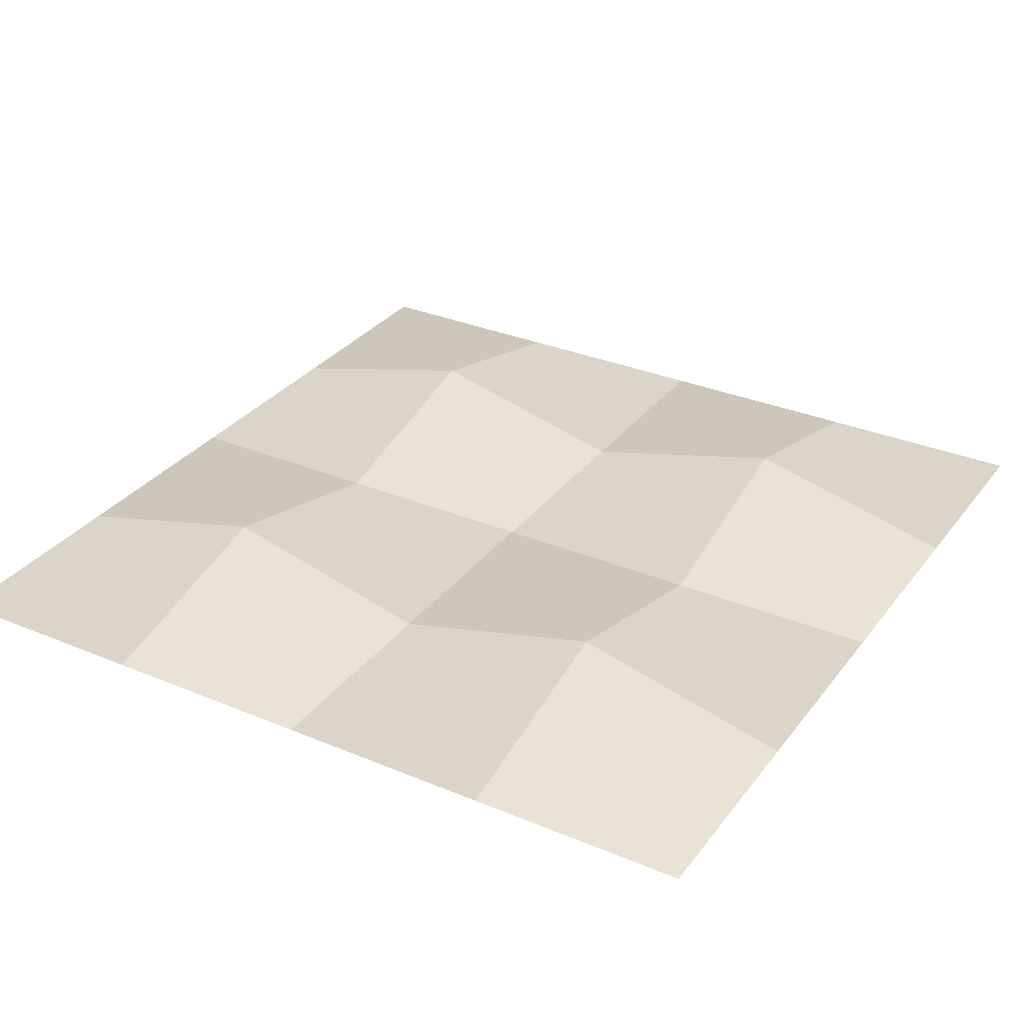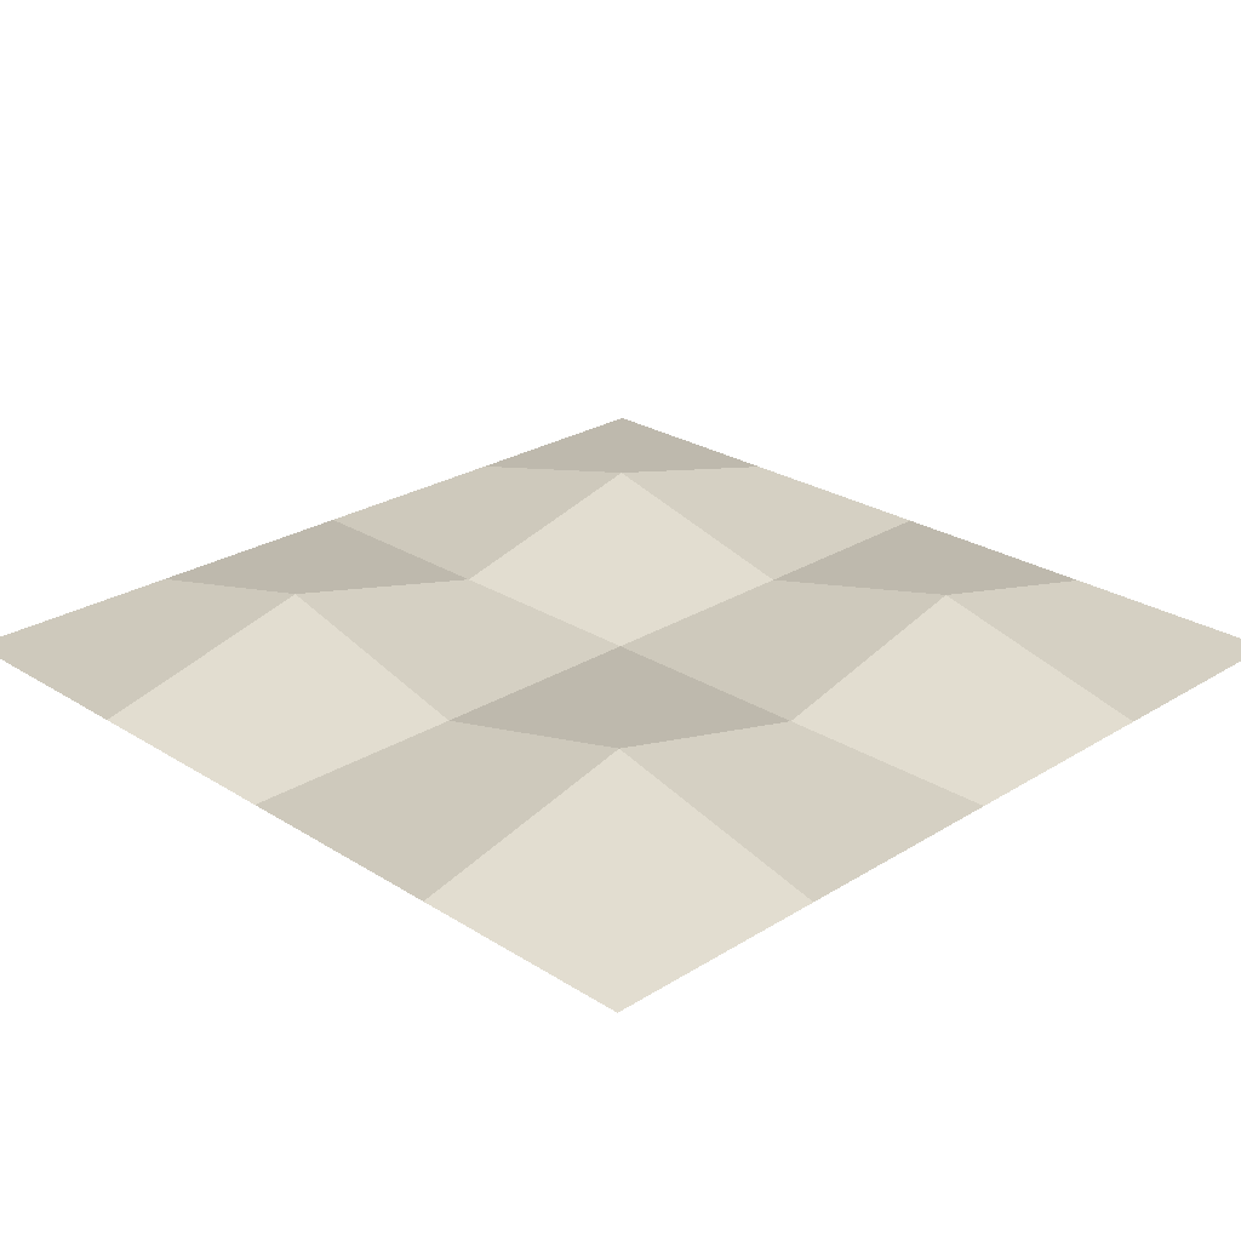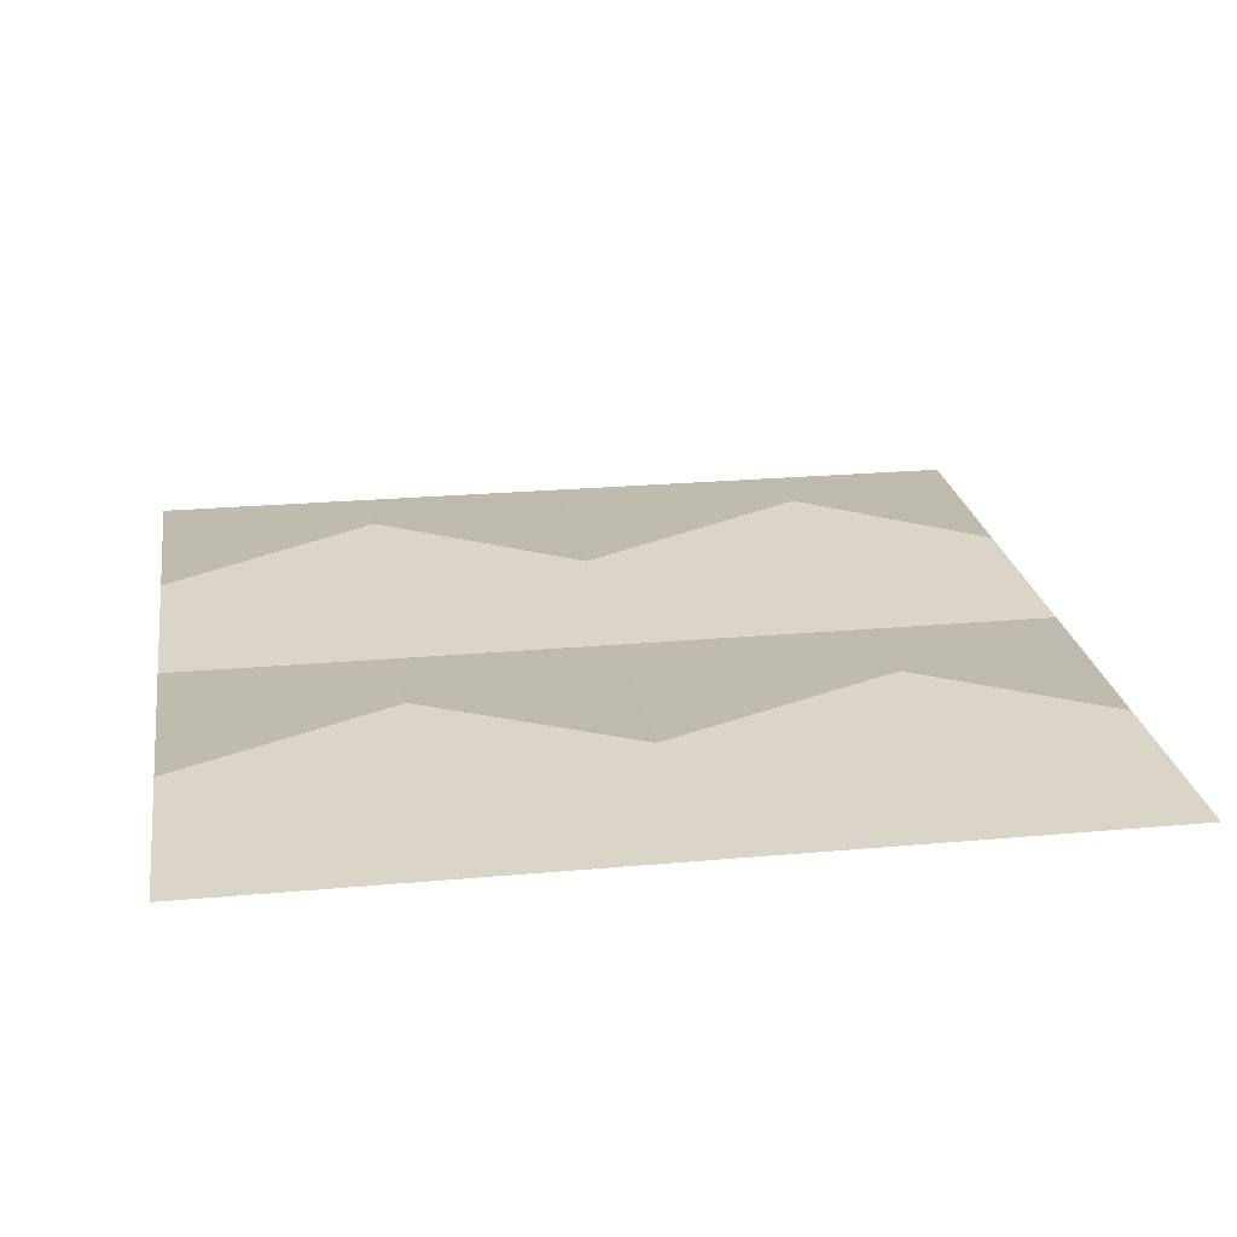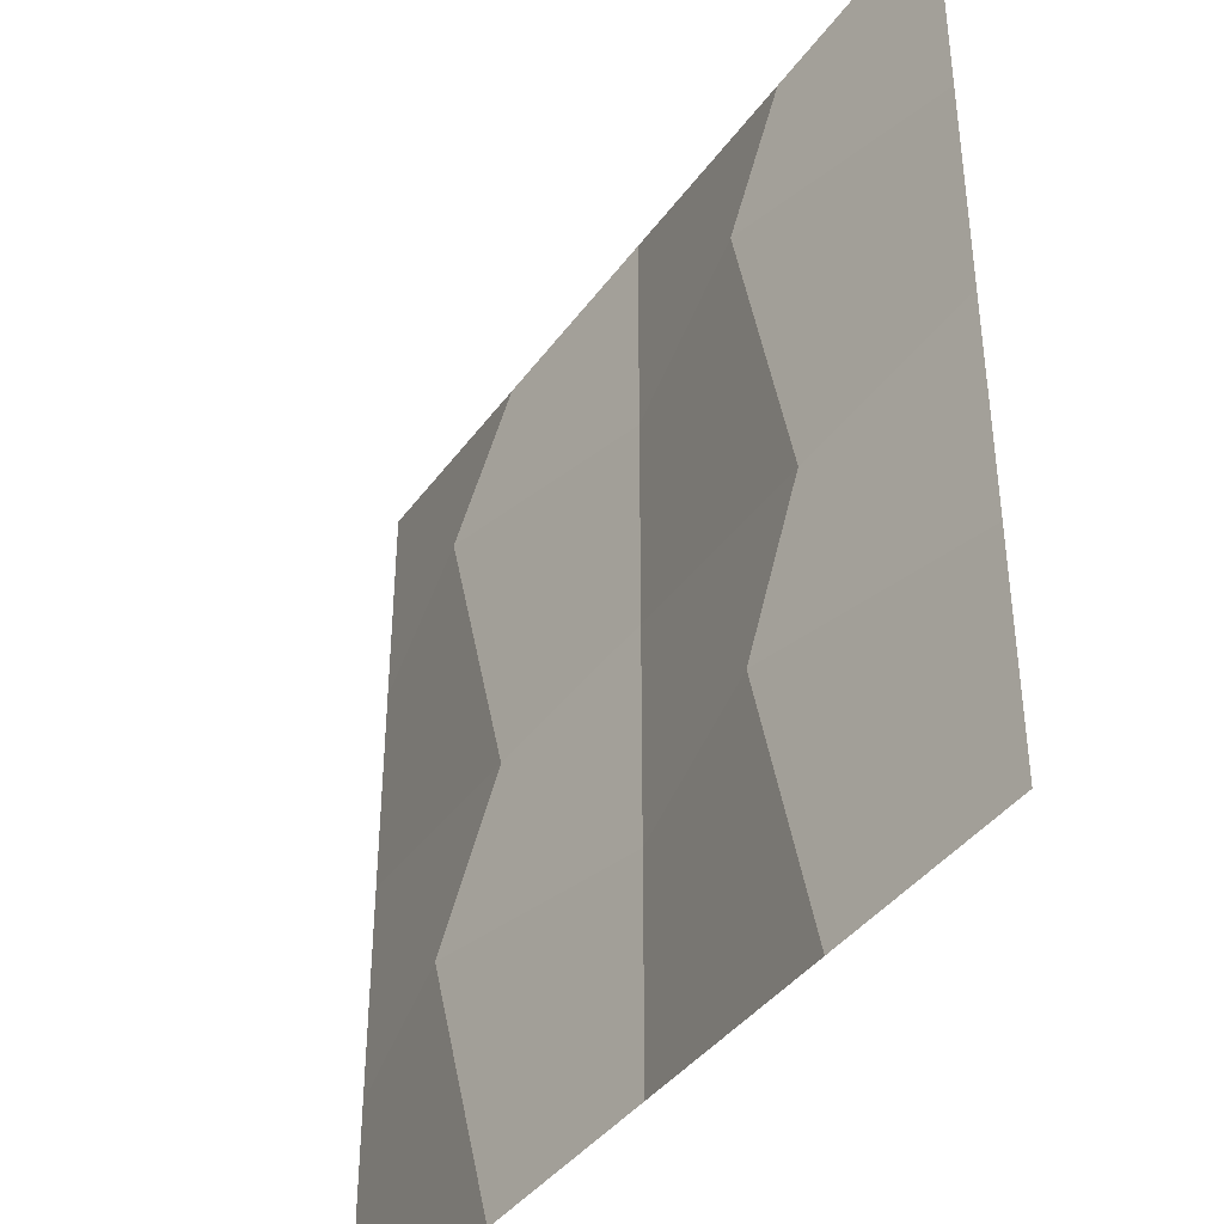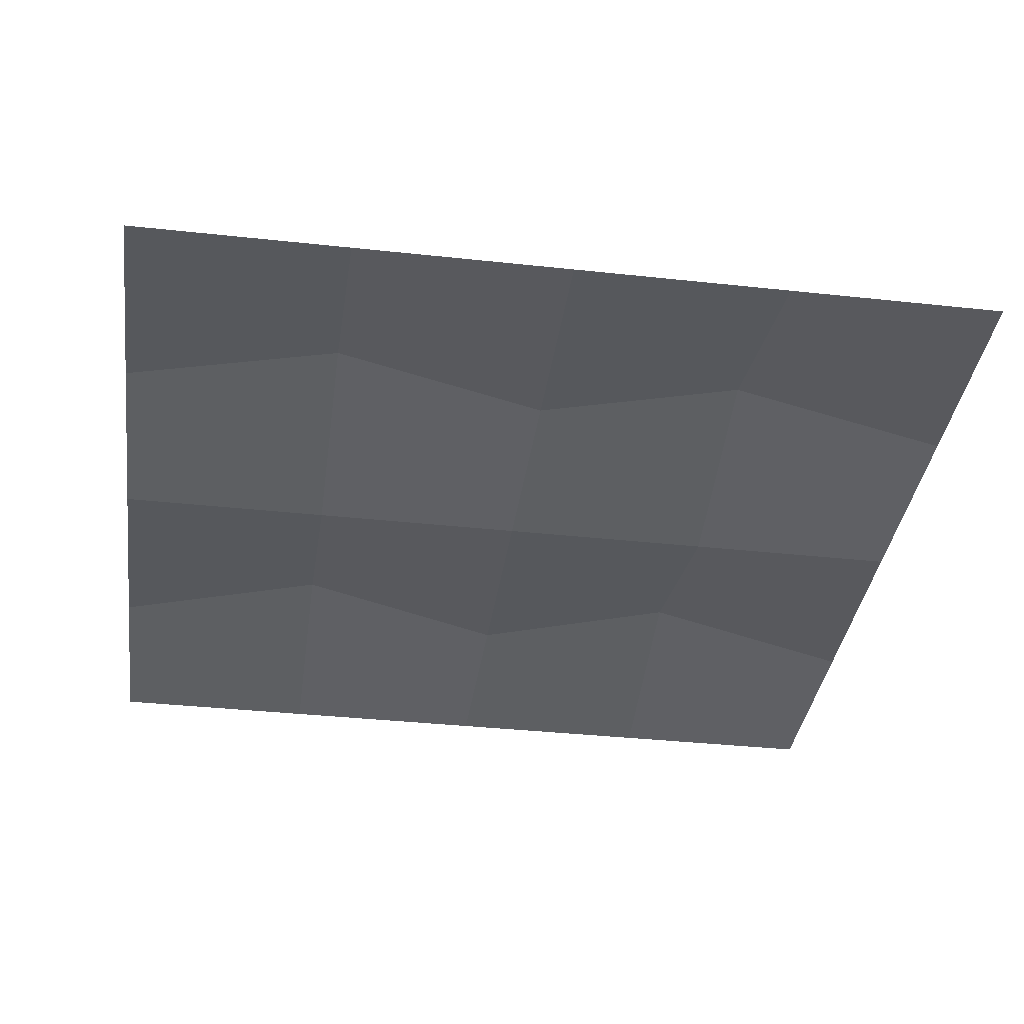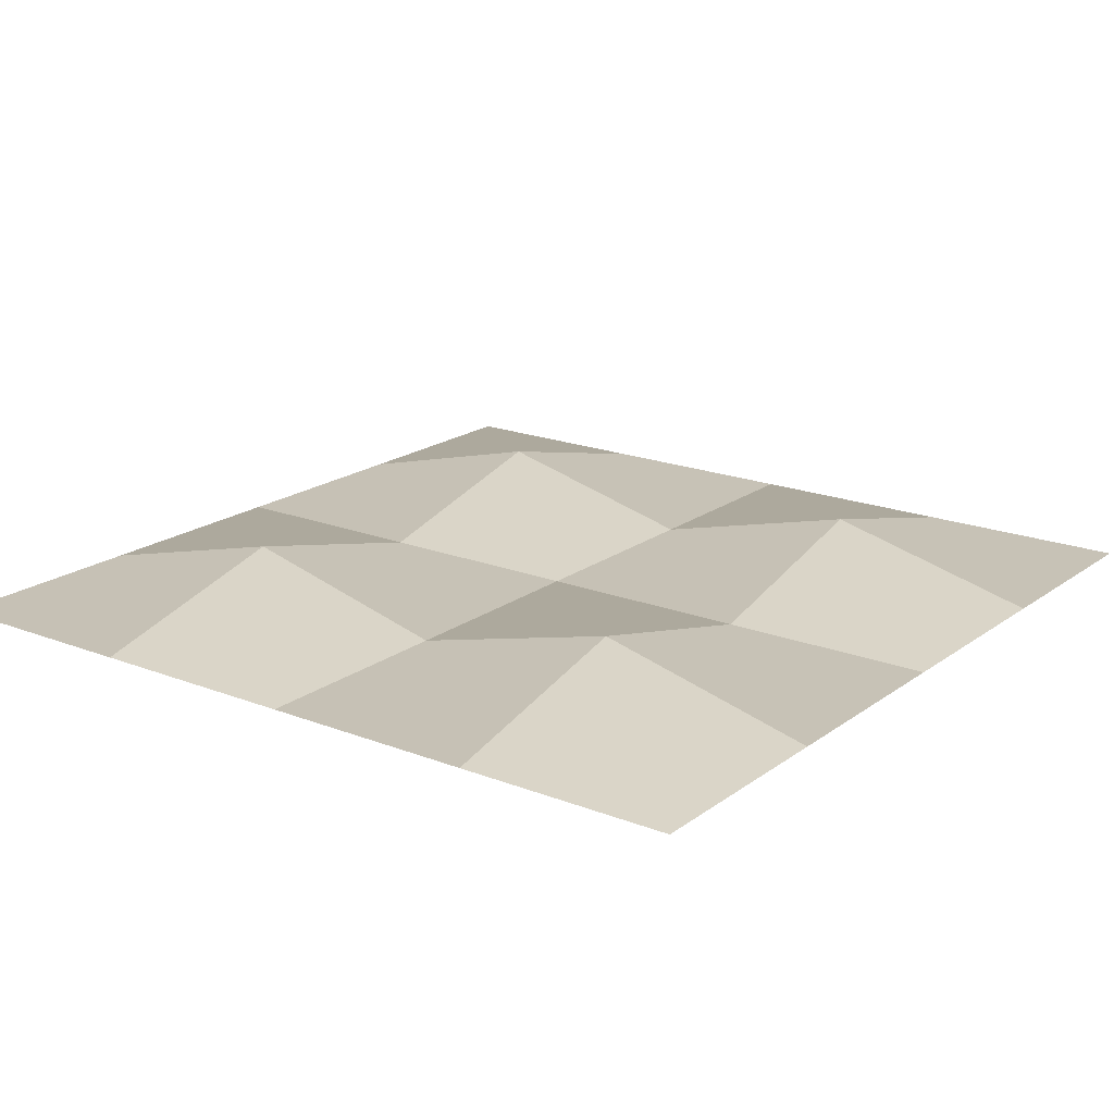
<metadata>
{"format":"obj","ext":"obj","renderer":"f3d","projection":"perspective","resolution":1024,"background":"white","views":[{"elev":31.5,"azim":-59.3,"up":"+Z"},{"elev":25.3,"azim":-134.8,"up":"+Z"},{"elev":23.1,"azim":-98.8,"up":"+Z"},{"elev":-39.9,"azim":57.7,"up":"+Y"},{"elev":-36.9,"azim":-8.0,"up":"+Z"},{"elev":19.0,"azim":-53.5,"up":"+Z"}]}
</metadata>
<code>
o Plane_Plane.001
v -4 4 1
v -8 8 1e-06
v -8 4 1e-06
v -4 8 1e-06
v 4 4 1
v 8 8 1e-06
v 8 4 1e-06
v 4 8 1e-06
v 0 8 1e-06
v 0 4 1e-06
v -4 -4 1
v -8 -8 1e-06
v -8 -4 1e-06
v -4 -8 1e-06
v -8 0 0
v -4 0 0
v 4 -4 1
v 8 -8 1e-06
v 8 -4 1e-06
v 4 -8 1e-06
v 0 -8 1e-06
v 0 -4 1e-06
v 8 0 0
v 4 0 0
v 0 0 0
f 7 6 8 5
f 25 10 1 16
f 1 3 15 16
f 10 5 8 9
f 5 10 25 24
f 7 5 24 23
f 22 11 14 21
f 1 4 2 3
f 11 22 25 16
f 13 11 16 15
f 17 22 21 20
f 13 12 14 11
f 25 22 17 24
f 17 19 23 24
f 18 19 17 20
f 1 10 9 4

</code>
